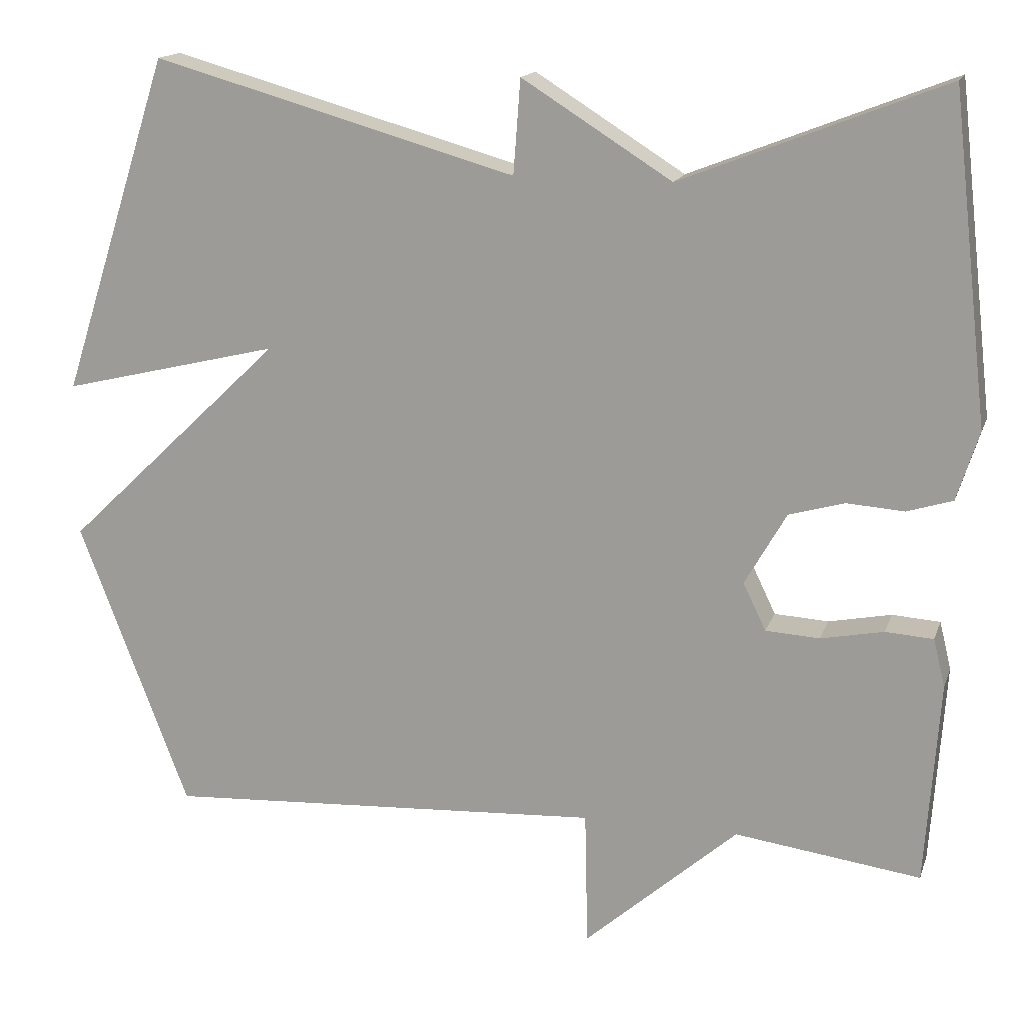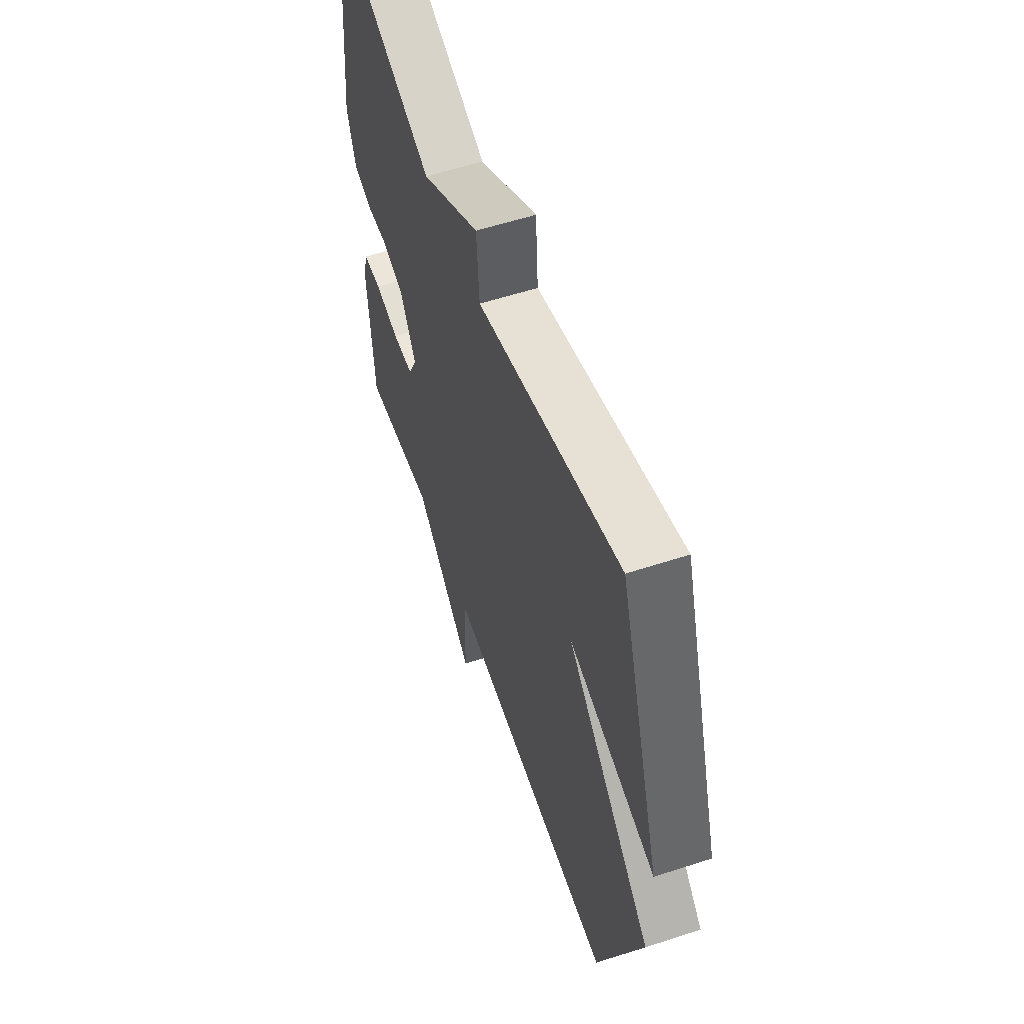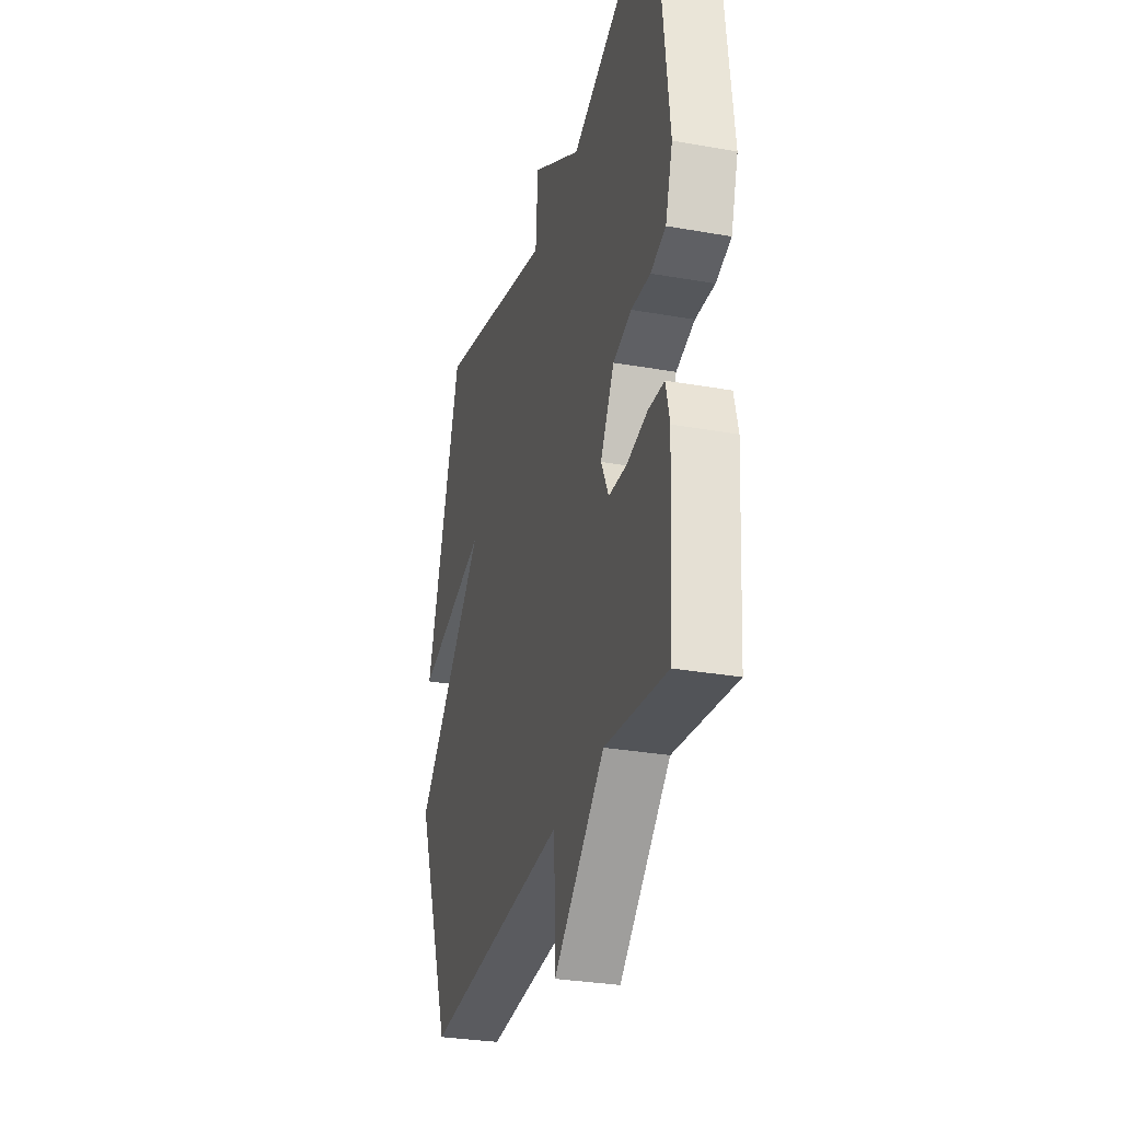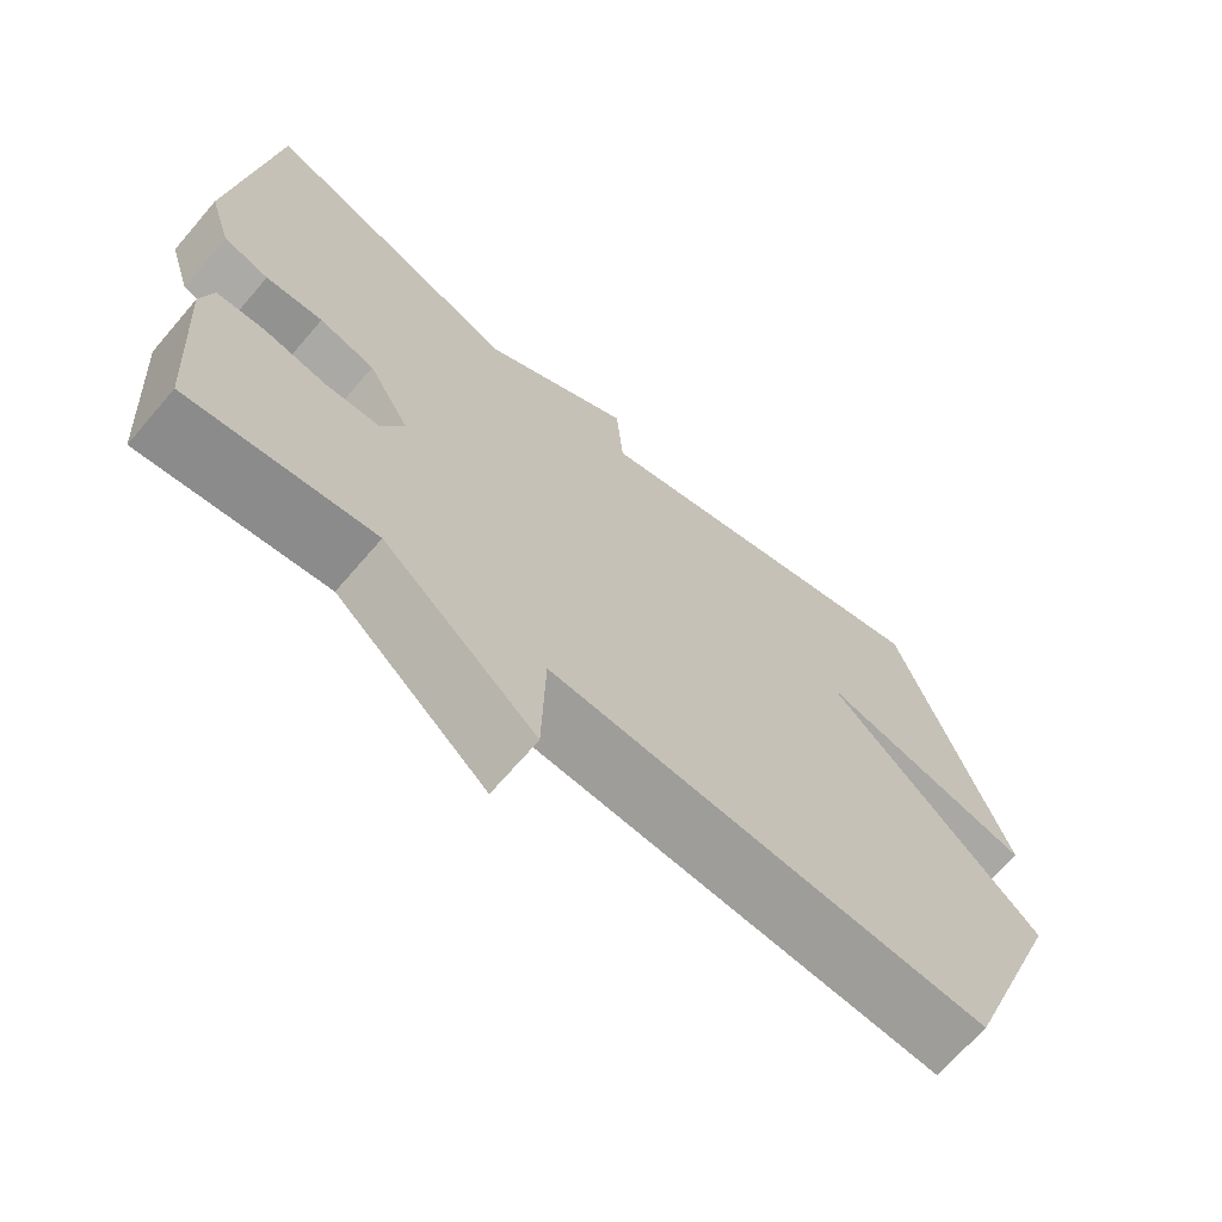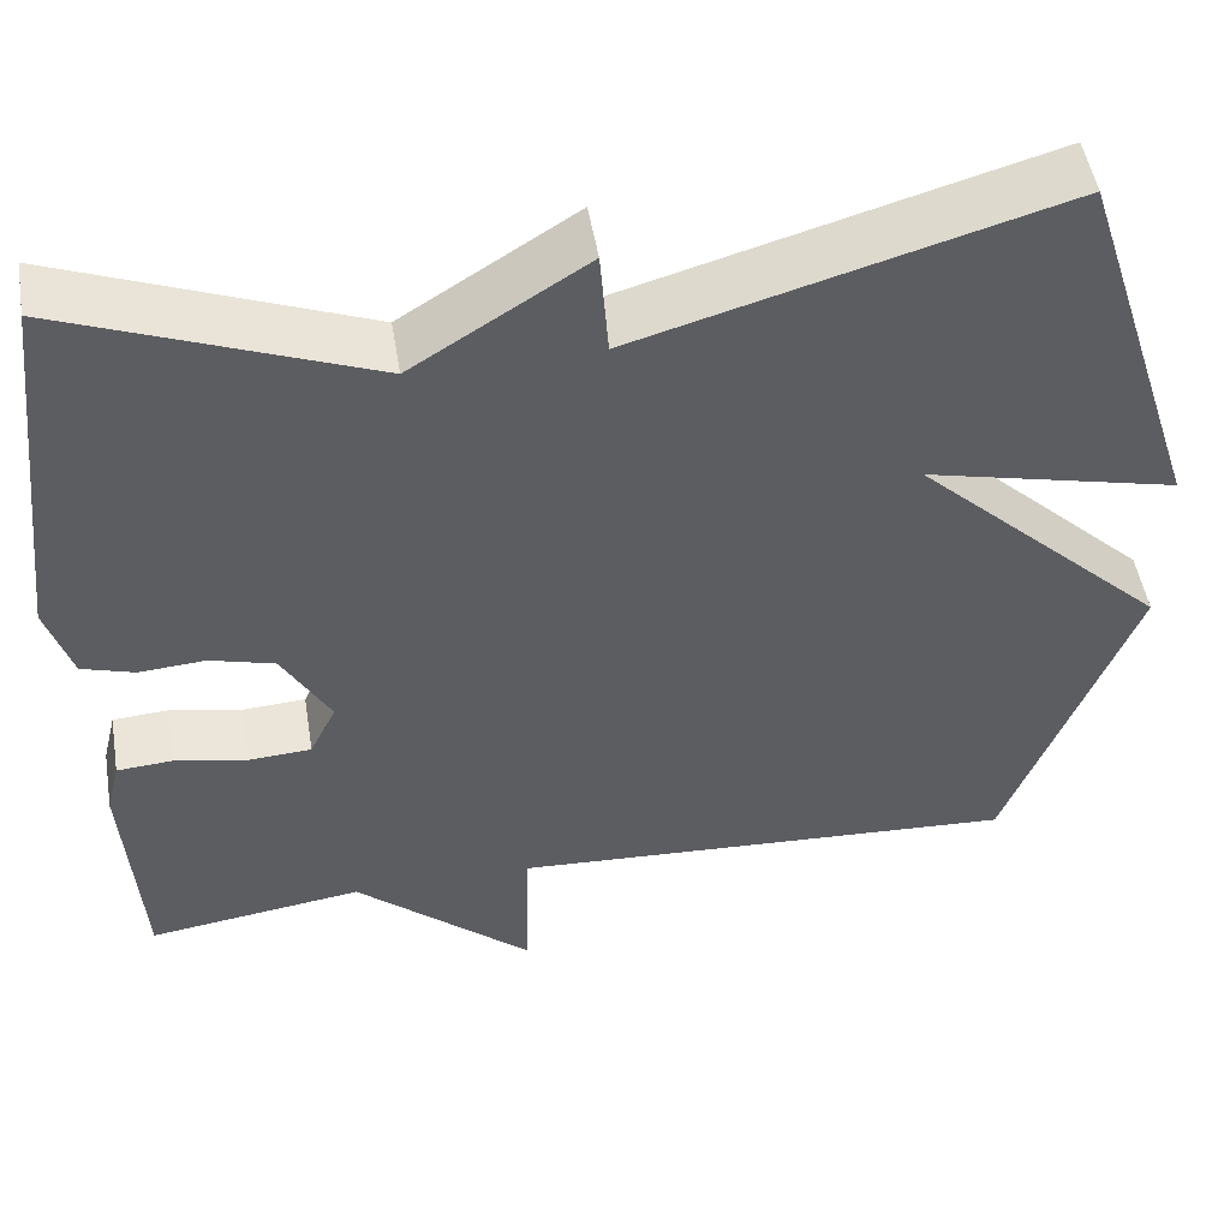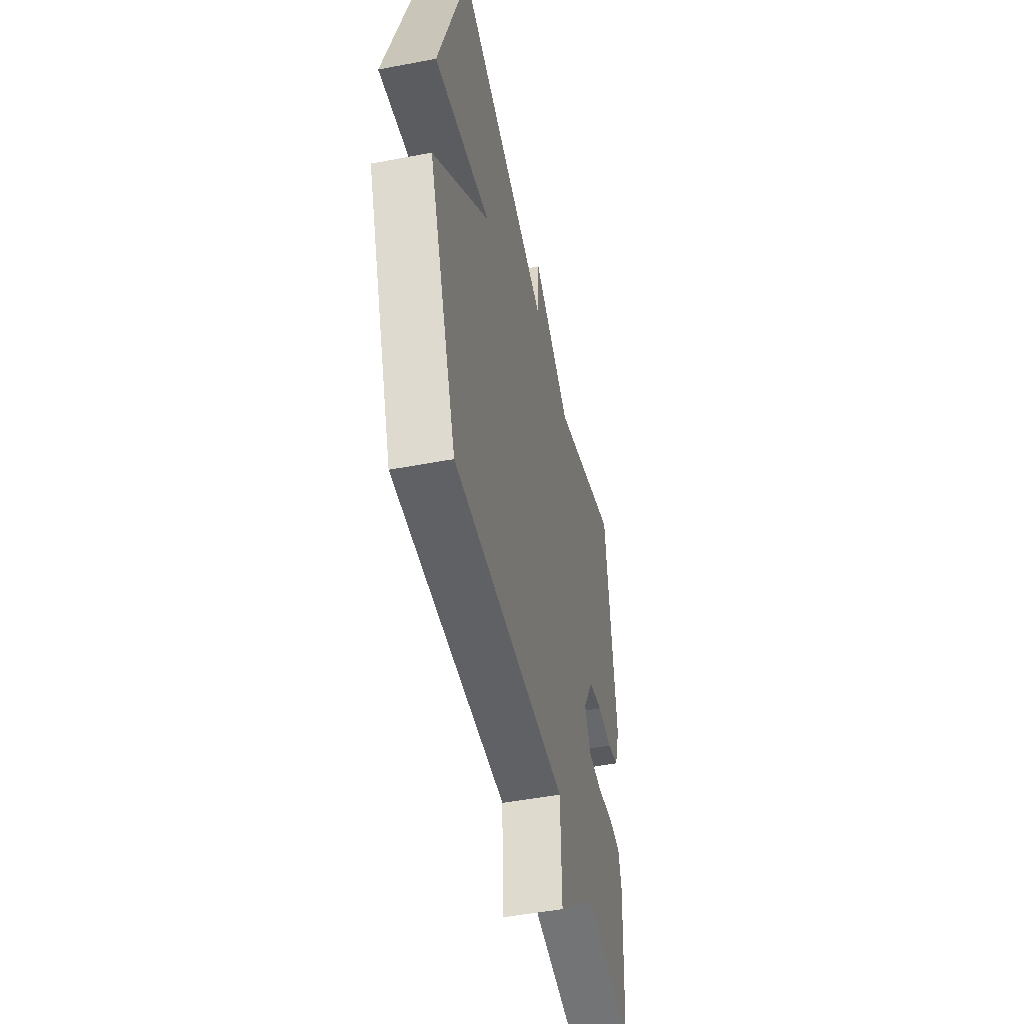
<metadata>
{"format":"obj","ext":"obj","renderer":"f3d","projection":"perspective","resolution":1024,"background":"white","views":[{"elev":15.8,"azim":-164.3,"up":"+Z"},{"elev":57.2,"azim":71.2,"up":"+Z"},{"elev":-30.3,"azim":-104.4,"up":"+Z"},{"elev":-68.6,"azim":-40.7,"up":"+Z"},{"elev":50.2,"azim":-9.5,"up":"+Z"},{"elev":-48.7,"azim":102.0,"up":"+Z"}]}
</metadata>
<code>
v -0.5 0.07 -0.5
v -0.518 0.07 -0.242
v -0.503 0.07 -0.181
v -0.442 0.07 -0.177
v -0.362 0.07 -0.193
v -0.293 0.07 -0.189
v -0.264 0.07 -0.129
v -0.317 0.07 -0.036
v -0.388 0.07 -0.016
v -0.461 0.07 -0.021
v -0.519 0.07 -0.003
v -0.547 0.07 0.085
v -0.5 0.07 0.5
v -0.165 0.07 0.369
v 0.026 0.07 0.489
v 0.035 0.07 0.369
v 0.5 0.07 0.5
v 0.64 0.07 0.067
v 0.361 0.07 0.134
v 0.64 0.07 -0.133
v 0.5 0.07 -0.5
v -0.063 0.07 -0.468
v -0.067 0.07 -0.64
v -0.263 0.07 -0.468
v -0.5 0 -0.5
v -0.518 0 -0.242
v -0.503 0 -0.181
v -0.442 0 -0.177
v -0.362 0 -0.193
v -0.293 0 -0.189
v -0.264 0 -0.129
v -0.317 0 -0.036
v -0.388 0 -0.016
v -0.461 0 -0.021
v -0.519 0 -0.003
v -0.547 0 0.085
v -0.5 0 0.5
v -0.165 0 0.369
v 0.026 0 0.489
v 0.035 0 0.369
v 0.5 0 0.5
v 0.64 0 0.067
v 0.361 0 0.134
v 0.64 0 -0.133
v 0.5 0 -0.5
v -0.063 0 -0.468
v -0.067 0 -0.64
v -0.263 0 -0.468
f 22 23 24
f 19 20 21 22
f 19 22 24
f 16 17 18 19
f 16 19 24
f 14 15 16 24
f 12 13 14
f 11 12 14
f 10 11 14
f 9 10 14
f 8 9 14
f 7 8 14
f 7 14 24
f 6 7 24
f 24 1 2
f 6 24 2
f 5 6 2
f 2 3 4 5
f 48 47 46
f 46 45 44 43
f 48 46 43
f 43 42 41 40
f 48 43 40
f 48 40 39 38
f 38 37 36
f 38 36 35
f 38 35 34
f 38 34 33
f 38 33 32
f 38 32 31
f 48 38 31
f 48 31 30
f 26 25 48
f 26 48 30
f 26 30 29
f 29 28 27 26
f 1 25 26 2
f 2 26 27 3
f 3 27 28 4
f 4 28 29 5
f 5 29 30 6
f 6 30 31 7
f 7 31 32 8
f 8 32 33 9
f 9 33 34 10
f 10 34 35 11
f 11 35 36 12
f 12 36 37 13
f 13 37 38 14
f 14 38 39 15
f 15 39 40 16
f 16 40 41 17
f 17 41 42 18
f 18 42 43 19
f 19 43 44 20
f 20 44 45 21
f 21 45 46 22
f 22 46 47 23
f 23 47 48 24
f 24 48 25 1

</code>
